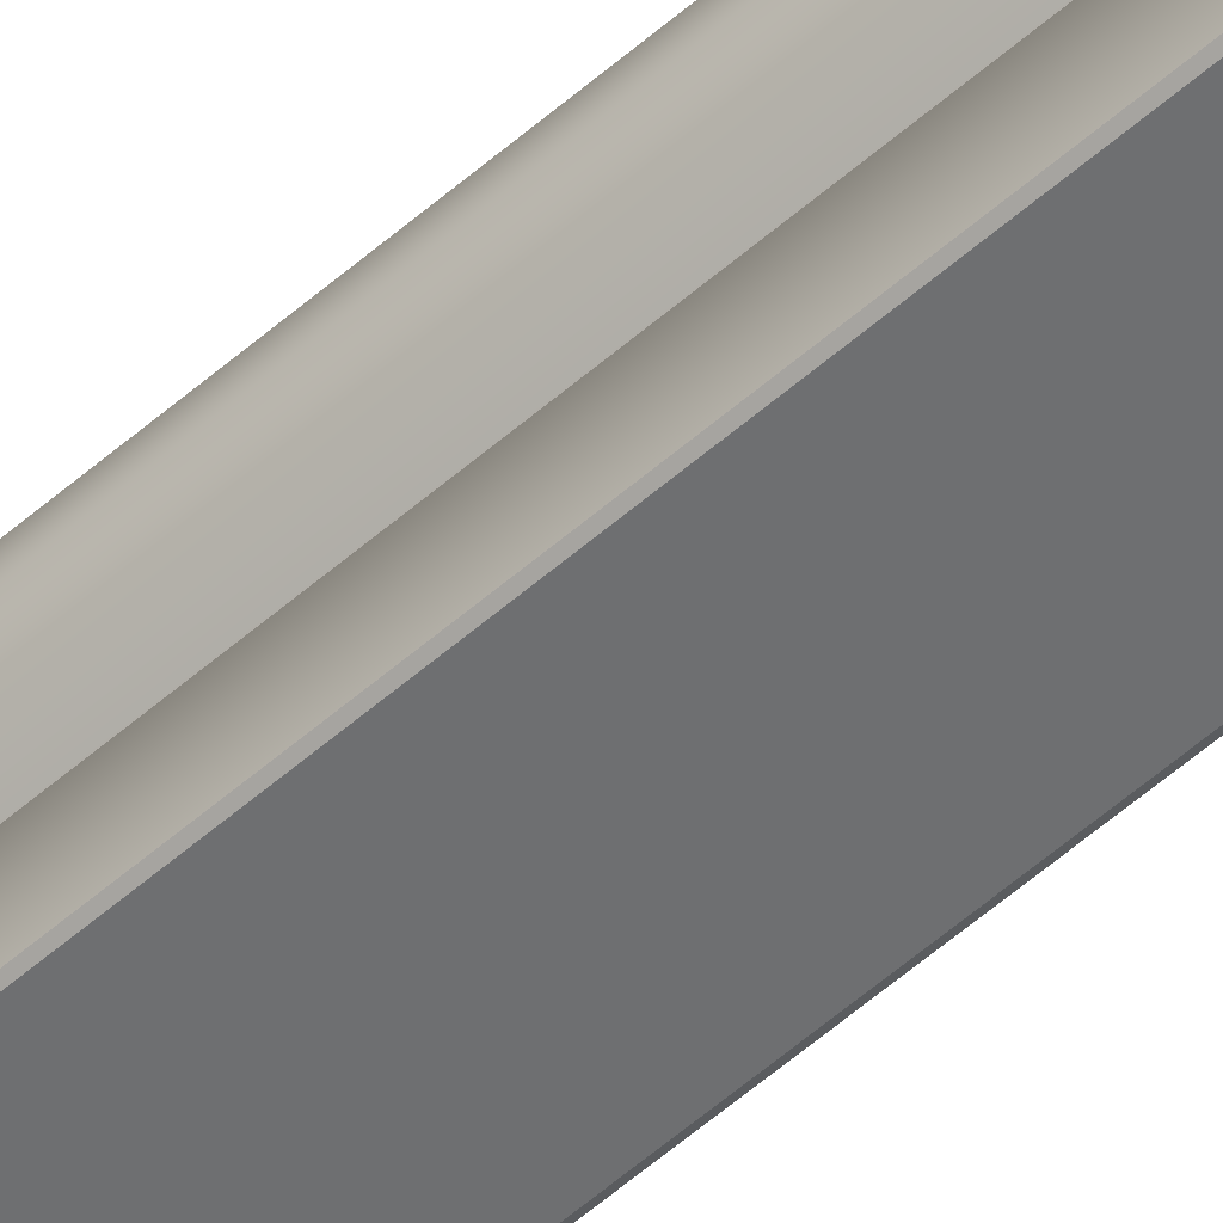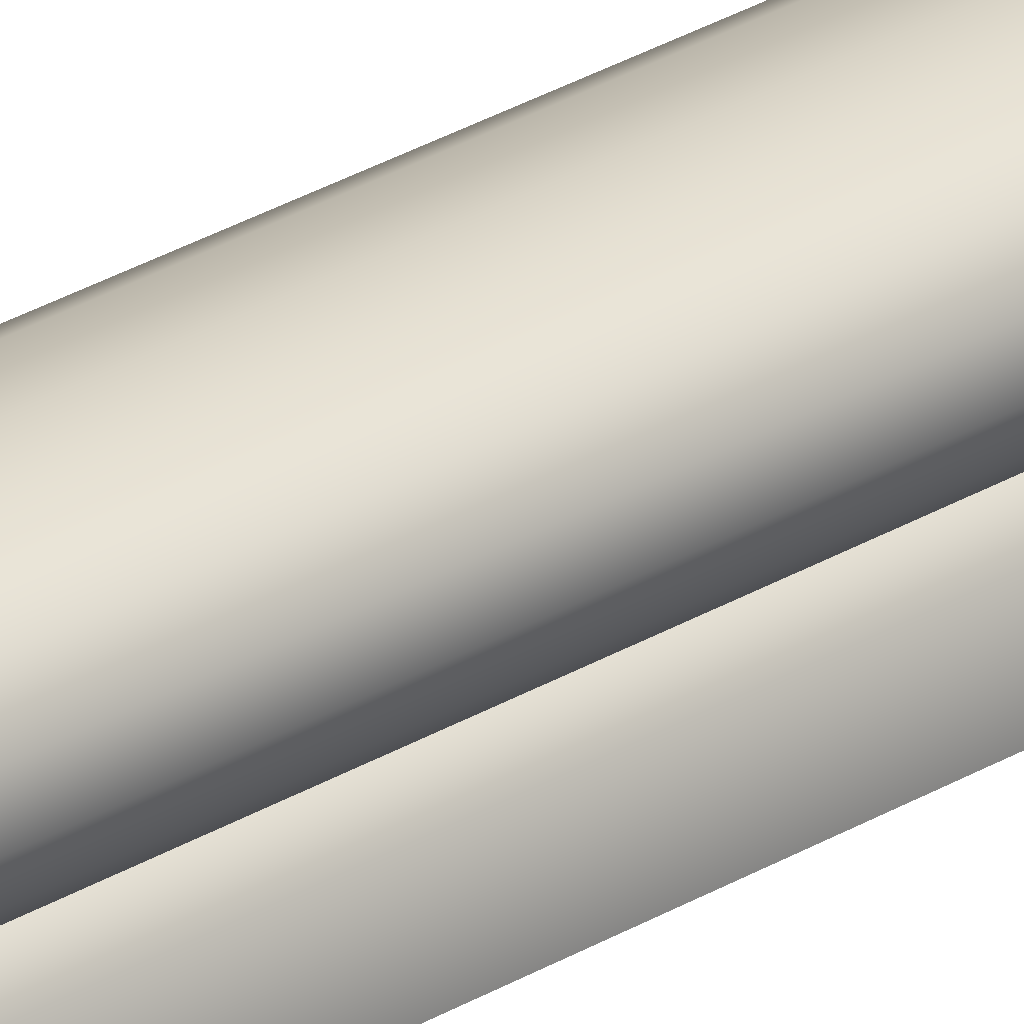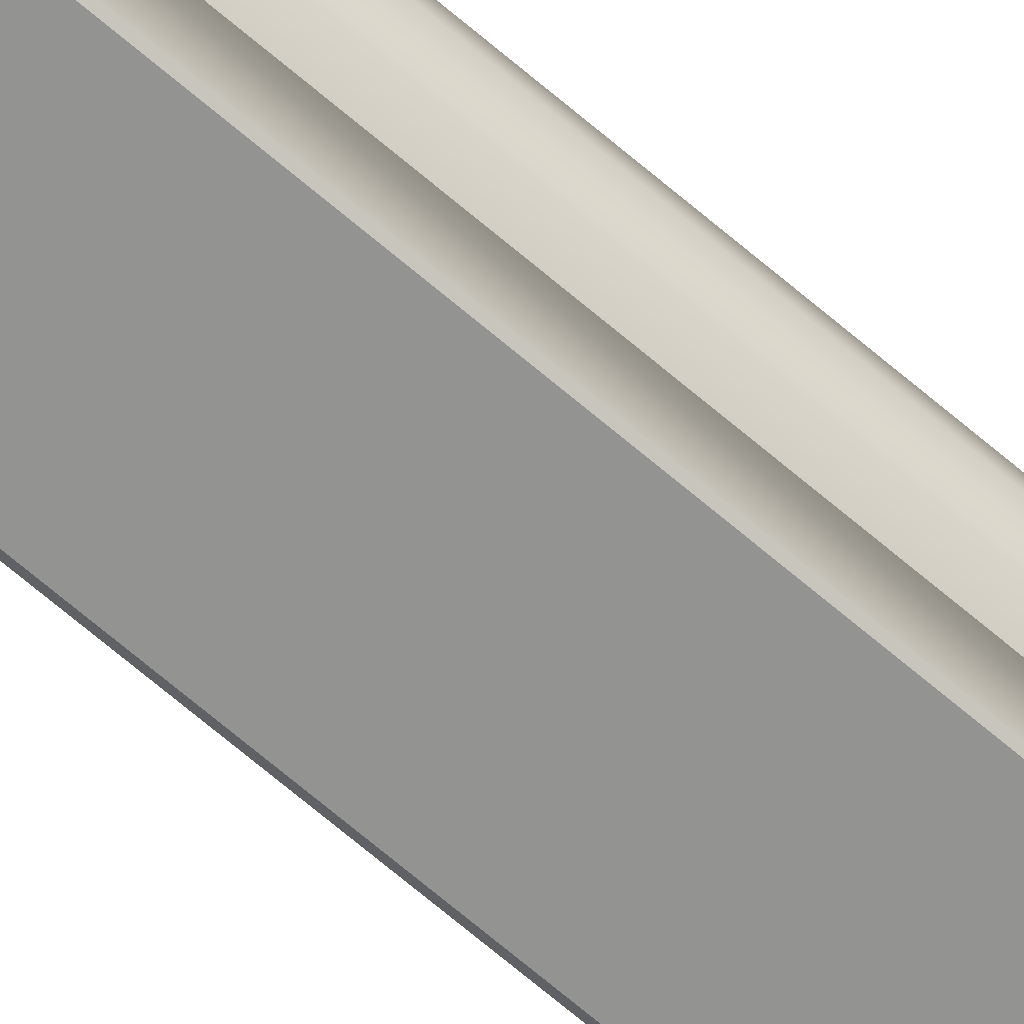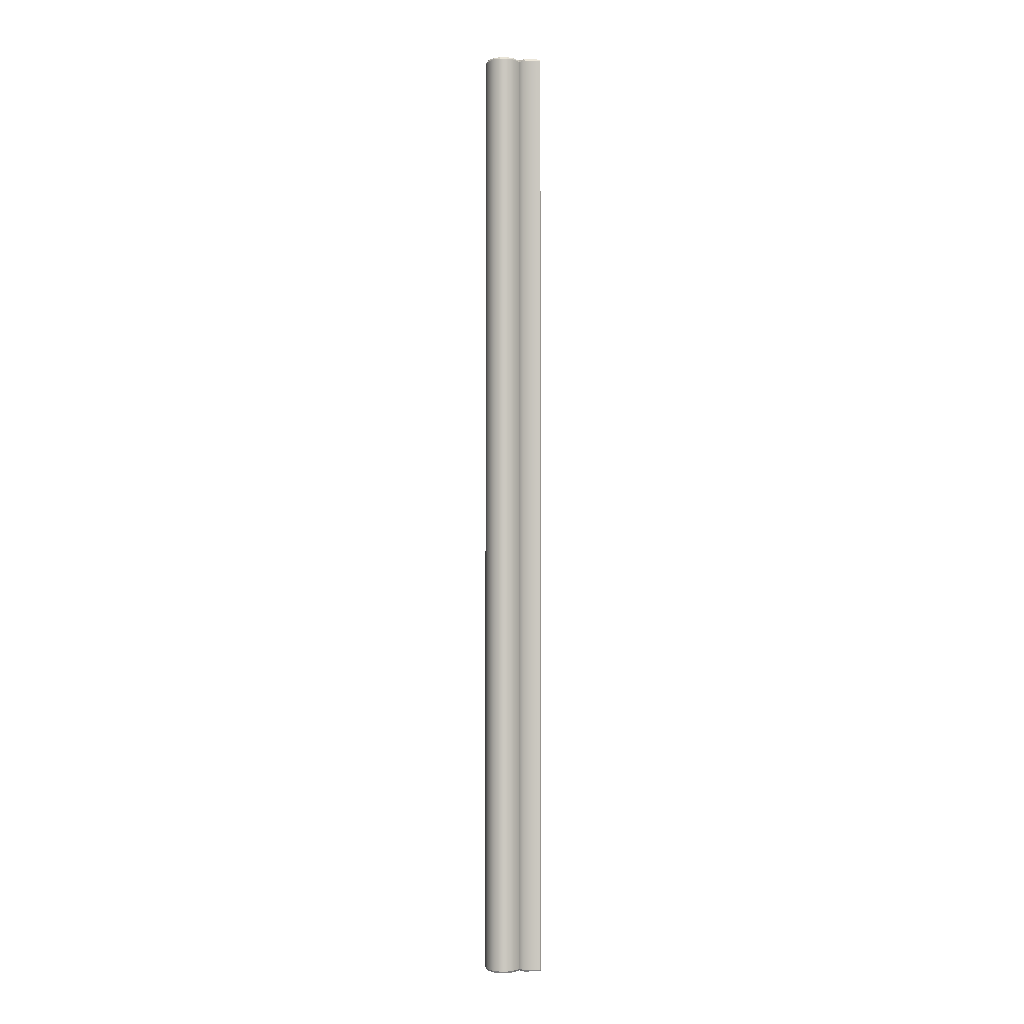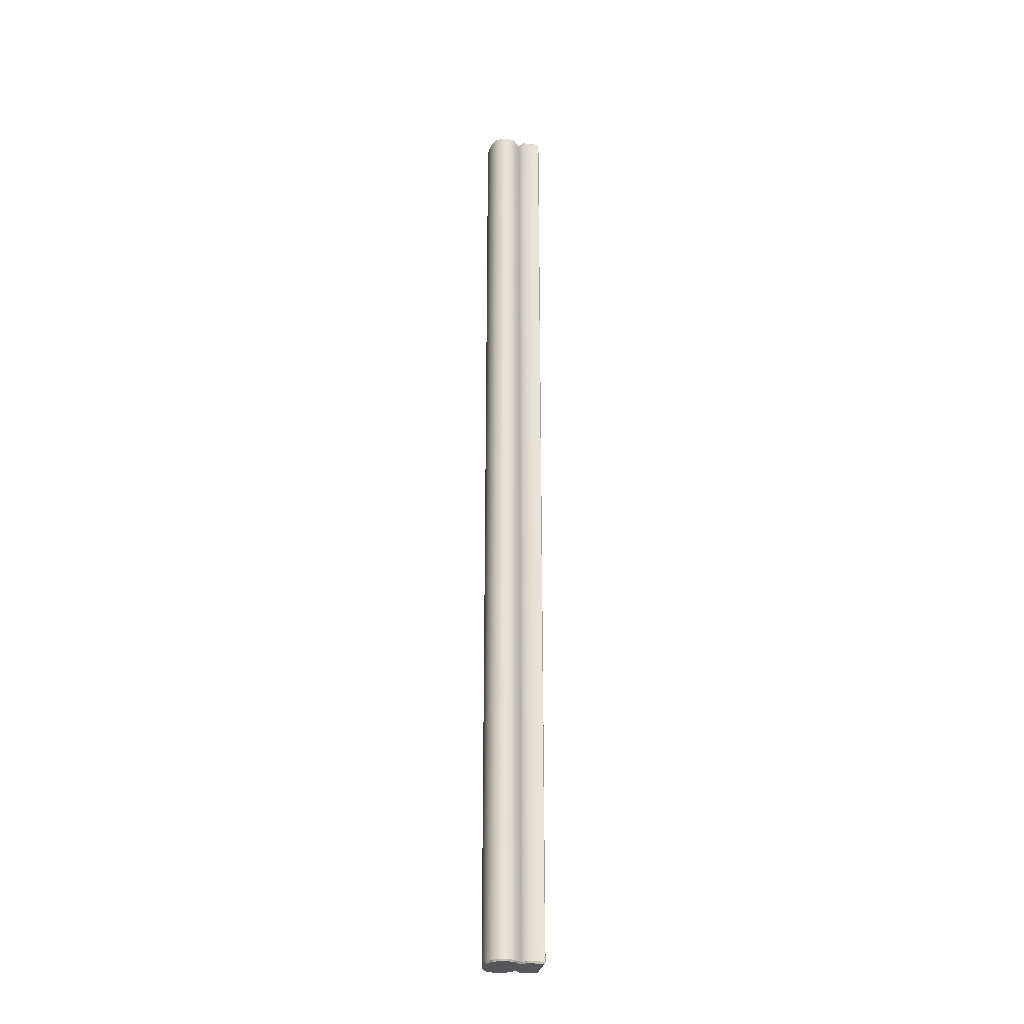
<metadata>
{"format":"obj","ext":"obj","renderer":"f3d","projection":"perspective","resolution":1024,"background":"white","views":[{"elev":-54.6,"azim":-46.9,"up":"+Z"},{"elev":27.8,"azim":46.9,"up":"+Z"},{"elev":-66.6,"azim":49.0,"up":"+Z"},{"elev":-1.9,"azim":83.9,"up":"+Y"},{"elev":-27.3,"azim":80.2,"up":"+Y"}]}
</metadata>
<code>
v -0.3041 -0.07662 0.1868
v -0.3041 -0.2138 0.1868
v -0.3058 -0.2138 0.1868
v -0.3025 -0.07662 0.1868
v -0.3058 -0.07662 0.1868
v -0.307 -0.2138 0.1868
v -0.307 -0.07662 0.1868
v -0.3025 -0.2138 0.1868
v -0.3013 -0.07662 0.1868
v -0.3013 -0.2138 0.1868
v -0.3041 -0.2138 0.1949
v -0.3041 -0.07662 0.1949
v -0.3058 -0.07662 0.1947
v -0.3025 -0.2138 0.1947
v -0.3058 -0.2138 0.1947
v -0.3025 -0.07662 0.1947
v -0.3071 -0.07662 0.194
v -0.3011 -0.2138 0.194
v -0.3071 -0.2138 0.194
v -0.3011 -0.07662 0.194
v -0.3077 -0.07662 0.193
v -0.3006 -0.2138 0.193
v -0.3077 -0.2138 0.193
v -0.3006 -0.07662 0.193
v -0.3078 -0.07662 0.192
v -0.3004 -0.2138 0.192
v -0.3078 -0.2138 0.192
v -0.3004 -0.07662 0.192
v -0.3074 -0.07662 0.191
v -0.3009 -0.2138 0.191
v -0.3074 -0.2138 0.191
v -0.3063 -0.07662 0.1899
v -0.3063 -0.2138 0.1899
v -0.3009 -0.07662 0.191
v -0.302 -0.2138 0.1899
v -0.302 -0.07662 0.1899
v -0.3041 -0.214 0.1869
v -0.3041 -0.214 0.1893
v -0.3058 -0.214 0.1893
v -0.3058 -0.214 0.1869
v -0.3025 -0.214 0.1869
v -0.3069 -0.214 0.1893
v -0.307 -0.214 0.1869
v -0.3061 -0.214 0.1899
v -0.3053 -0.214 0.1899
v -0.306 -0.214 0.191
v -0.3072 -0.214 0.191
v -0.3041 -0.214 0.1899
v -0.3062 -0.214 0.192
v -0.3077 -0.214 0.192
v -0.3076 -0.214 0.193
v -0.3041 -0.214 0.191
v -0.3029 -0.214 0.1899
v -0.3041 -0.214 0.192
v -0.3061 -0.214 0.193
v -0.307 -0.214 0.1939
v -0.3058 -0.214 0.1946
v -0.3041 -0.214 0.193
v -0.3041 -0.214 0.1948
v -0.3024 -0.214 0.1946
v -0.3023 -0.214 0.191
v -0.3021 -0.214 0.192
v -0.3021 -0.214 0.193
v -0.3013 -0.214 0.1939
v -0.3007 -0.214 0.193
v -0.3006 -0.214 0.192
v -0.3011 -0.214 0.191
v -0.3022 -0.214 0.1899
v -0.3025 -0.214 0.1893
v -0.3013 -0.214 0.1893
v -0.3013 -0.214 0.1869
v -0.3011 -0.07662 0.1869
v -0.3011 -0.07662 0.1893
v -0.3011 -0.2138 0.1893
v -0.3011 -0.2138 0.1869
v -0.302 -0.07662 0.1899
v -0.302 -0.2138 0.1899
v -0.3041 -0.07636 0.1869
v -0.3041 -0.07636 0.1893
v -0.3025 -0.07636 0.1893
v -0.3025 -0.07636 0.1869
v -0.3058 -0.07636 0.1869
v -0.3013 -0.07636 0.1893
v -0.3013 -0.07636 0.1869
v -0.3022 -0.07636 0.1899
v -0.3029 -0.07636 0.1899
v -0.3023 -0.07636 0.191
v -0.3011 -0.07636 0.191
v -0.3041 -0.07636 0.1899
v -0.3021 -0.07636 0.192
v -0.3006 -0.07636 0.192
v -0.3007 -0.07636 0.193
v -0.3041 -0.07636 0.191
v -0.3053 -0.07636 0.1899
v -0.3041 -0.07636 0.192
v -0.3021 -0.07636 0.193
v -0.3013 -0.07636 0.1939
v -0.3024 -0.07636 0.1946
v -0.3041 -0.07636 0.193
v -0.3041 -0.07636 0.1948
v -0.3058 -0.07636 0.1946
v -0.306 -0.07636 0.191
v -0.3062 -0.07636 0.192
v -0.3061 -0.07636 0.193
v -0.307 -0.07636 0.1939
v -0.3076 -0.07636 0.193
v -0.3077 -0.07636 0.192
v -0.3072 -0.07636 0.191
v -0.3061 -0.07636 0.1899
v -0.3058 -0.07636 0.1893
v -0.3069 -0.07636 0.1893
v -0.307 -0.07636 0.1869
v -0.3071 -0.2138 0.1869
v -0.3071 -0.2138 0.1893
v -0.3071 -0.07662 0.1893
v -0.3071 -0.07662 0.1869
v -0.3063 -0.2138 0.1899
v -0.3063 -0.07662 0.1899
v -0.307 -0.2138 0.1868
v -0.307 -0.214 0.1869
v -0.3071 -0.2138 0.1869
v -0.3011 -0.2138 0.1869
v -0.3013 -0.214 0.1869
v -0.3013 -0.2138 0.1868
v -0.3071 -0.07662 0.1869
v -0.307 -0.07636 0.1869
v -0.307 -0.07662 0.1868
v -0.3013 -0.07662 0.1868
v -0.3013 -0.07636 0.1869
v -0.3011 -0.07662 0.1869
v -0.307 -0.2138 0.1868
v -0.3071 -0.2138 0.1869
v -0.3071 -0.07662 0.1869
v -0.307 -0.07662 0.1868
v -0.307 -0.07662 0.1868
v -0.307 -0.07636 0.1869
v -0.3058 -0.07636 0.1869
v -0.3058 -0.07662 0.1868
v -0.3041 -0.07636 0.1869
v -0.3041 -0.07662 0.1868
v -0.3025 -0.07636 0.1869
v -0.3025 -0.07662 0.1868
v -0.3013 -0.07636 0.1869
v -0.3013 -0.07662 0.1868
v -0.3013 -0.07662 0.1868
v -0.3011 -0.07662 0.1869
v -0.3011 -0.2138 0.1869
v -0.3013 -0.2138 0.1868
v -0.3013 -0.2138 0.1868
v -0.3013 -0.214 0.1869
v -0.3025 -0.214 0.1869
v -0.3025 -0.2138 0.1868
v -0.3041 -0.214 0.1869
v -0.3041 -0.2138 0.1868
v -0.3058 -0.214 0.1869
v -0.3058 -0.2138 0.1868
v -0.307 -0.214 0.1869
v -0.307 -0.2138 0.1868
v -0.3071 -0.2138 0.194
v -0.307 -0.214 0.1939
v -0.3058 -0.214 0.1946
v -0.3058 -0.214 0.1946
v -0.3058 -0.2138 0.1947
v -0.3071 -0.2138 0.194
v -0.3011 -0.07662 0.194
v -0.3013 -0.07636 0.1939
v -0.3024 -0.07636 0.1946
v -0.3024 -0.07636 0.1946
v -0.3025 -0.07662 0.1947
v -0.3011 -0.07662 0.194
v -0.3013 -0.214 0.1869
v -0.3011 -0.2138 0.1869
v -0.3011 -0.2138 0.1893
v -0.3011 -0.2138 0.1893
v -0.3013 -0.214 0.1893
v -0.3013 -0.214 0.1869
v -0.307 -0.214 0.1939
v -0.3071 -0.2138 0.194
v -0.3077 -0.2138 0.193
v -0.3077 -0.2138 0.193
v -0.3076 -0.214 0.193
v -0.307 -0.214 0.1939
v -0.3011 -0.07662 0.1869
v -0.3013 -0.07636 0.1869
v -0.3013 -0.07636 0.1893
v -0.3013 -0.07636 0.1893
v -0.3011 -0.07662 0.1893
v -0.3011 -0.07662 0.1869
v -0.307 -0.07636 0.1869
v -0.3071 -0.07662 0.1869
v -0.3071 -0.07662 0.1893
v -0.3071 -0.07662 0.1893
v -0.3069 -0.07636 0.1893
v -0.307 -0.07636 0.1869
v -0.3013 -0.214 0.1893
v -0.3011 -0.2138 0.1893
v -0.302 -0.2138 0.1899
v -0.302 -0.2138 0.1899
v -0.3022 -0.214 0.1899
v -0.3013 -0.214 0.1893
v -0.3069 -0.214 0.1893
v -0.3071 -0.2138 0.1893
v -0.3071 -0.2138 0.1869
v -0.3071 -0.2138 0.1869
v -0.307 -0.214 0.1869
v -0.3069 -0.214 0.1893
v -0.3011 -0.07662 0.1893
v -0.3013 -0.07636 0.1893
v -0.3022 -0.07636 0.1899
v -0.3022 -0.07636 0.1899
v -0.302 -0.07662 0.1899
v -0.3011 -0.07662 0.1893
v -0.3069 -0.07636 0.1893
v -0.3071 -0.07662 0.1893
v -0.3063 -0.07662 0.1899
v -0.3063 -0.07662 0.1899
v -0.3061 -0.07636 0.1899
v -0.3069 -0.07636 0.1893
v -0.3061 -0.214 0.1899
v -0.3063 -0.2138 0.1899
v -0.3071 -0.2138 0.1893
v -0.3071 -0.2138 0.1893
v -0.3069 -0.214 0.1893
v -0.3061 -0.214 0.1899
v -0.3022 -0.214 0.1899
v -0.302 -0.2138 0.1899
v -0.3009 -0.2138 0.191
v -0.3009 -0.2138 0.191
v -0.3011 -0.214 0.191
v -0.3022 -0.214 0.1899
v -0.302 -0.07662 0.1899
v -0.3022 -0.07636 0.1899
v -0.3011 -0.07636 0.191
v -0.3011 -0.07636 0.191
v -0.3009 -0.07662 0.191
v -0.302 -0.07662 0.1899
v -0.3061 -0.07636 0.1899
v -0.3063 -0.07662 0.1899
v -0.3074 -0.07662 0.191
v -0.3074 -0.07662 0.191
v -0.3072 -0.07636 0.191
v -0.3061 -0.07636 0.1899
v -0.3077 -0.214 0.192
v -0.3078 -0.2138 0.192
v -0.3074 -0.2138 0.191
v -0.3074 -0.2138 0.191
v -0.3072 -0.214 0.191
v -0.3077 -0.214 0.192
v -0.3006 -0.214 0.192
v -0.3004 -0.2138 0.192
v -0.3006 -0.2138 0.193
v -0.3006 -0.2138 0.193
v -0.3007 -0.214 0.193
v -0.3006 -0.214 0.192
v -0.3004 -0.07662 0.192
v -0.3006 -0.07636 0.192
v -0.3007 -0.07636 0.193
v -0.3007 -0.07636 0.193
v -0.3006 -0.07662 0.193
v -0.3004 -0.07662 0.192
v -0.3077 -0.07636 0.192
v -0.3078 -0.07662 0.192
v -0.3077 -0.07662 0.193
v -0.3077 -0.07662 0.193
v -0.3076 -0.07636 0.193
v -0.3077 -0.07636 0.192
v -0.3076 -0.214 0.193
v -0.3077 -0.2138 0.193
v -0.3078 -0.2138 0.192
v -0.3078 -0.2138 0.192
v -0.3077 -0.214 0.192
v -0.3076 -0.214 0.193
v -0.3011 -0.214 0.191
v -0.3009 -0.2138 0.191
v -0.3004 -0.2138 0.192
v -0.3004 -0.2138 0.192
v -0.3006 -0.214 0.192
v -0.3011 -0.214 0.191
v -0.3009 -0.07662 0.191
v -0.3011 -0.07636 0.191
v -0.3006 -0.07636 0.192
v -0.3006 -0.07636 0.192
v -0.3004 -0.07662 0.192
v -0.3009 -0.07662 0.191
v -0.3072 -0.07636 0.191
v -0.3074 -0.07662 0.191
v -0.3078 -0.07662 0.192
v -0.3078 -0.07662 0.192
v -0.3077 -0.07636 0.192
v -0.3072 -0.07636 0.191
v -0.3072 -0.214 0.191
v -0.3074 -0.2138 0.191
v -0.3063 -0.2138 0.1899
v -0.3063 -0.2138 0.1899
v -0.3061 -0.214 0.1899
v -0.3072 -0.214 0.191
v -0.3007 -0.214 0.193
v -0.3006 -0.2138 0.193
v -0.3011 -0.2138 0.194
v -0.3011 -0.2138 0.194
v -0.3013 -0.214 0.1939
v -0.3007 -0.214 0.193
v -0.3006 -0.07662 0.193
v -0.3007 -0.07636 0.193
v -0.3013 -0.07636 0.1939
v -0.3013 -0.07636 0.1939
v -0.3011 -0.07662 0.194
v -0.3006 -0.07662 0.193
v -0.3076 -0.07636 0.193
v -0.3077 -0.07662 0.193
v -0.3071 -0.07662 0.194
v -0.3071 -0.07662 0.194
v -0.307 -0.07636 0.1939
v -0.3076 -0.07636 0.193
v -0.3058 -0.2138 0.1947
v -0.3058 -0.214 0.1946
v -0.3041 -0.214 0.1948
v -0.3041 -0.214 0.1948
v -0.3041 -0.2138 0.1949
v -0.3058 -0.2138 0.1947
v -0.3041 -0.2138 0.1949
v -0.3041 -0.214 0.1948
v -0.3024 -0.214 0.1946
v -0.3024 -0.214 0.1946
v -0.3025 -0.2138 0.1947
v -0.3041 -0.2138 0.1949
v -0.3025 -0.2138 0.1947
v -0.3024 -0.214 0.1946
v -0.3013 -0.214 0.1939
v -0.3013 -0.214 0.1939
v -0.3011 -0.2138 0.194
v -0.3025 -0.2138 0.1947
v -0.3025 -0.07662 0.1947
v -0.3024 -0.07636 0.1946
v -0.3041 -0.07636 0.1948
v -0.3041 -0.07636 0.1948
v -0.3041 -0.07662 0.1949
v -0.3025 -0.07662 0.1947
v -0.3041 -0.07662 0.1949
v -0.3041 -0.07636 0.1948
v -0.3058 -0.07636 0.1946
v -0.3058 -0.07636 0.1946
v -0.3058 -0.07662 0.1947
v -0.3041 -0.07662 0.1949
v -0.3058 -0.07662 0.1947
v -0.3058 -0.07636 0.1946
v -0.307 -0.07636 0.1939
v -0.307 -0.07636 0.1939
v -0.3071 -0.07662 0.194
v -0.3058 -0.07662 0.1947
f 1 2 3
f 2 1 4
f 3 5 1
f 5 3 6
f 6 7 5
f 4 8 2
f 8 4 9
f 9 10 8
f 11 12 13
f 12 11 14
f 13 15 11
f 14 16 12
f 15 13 17
f 16 14 18
f 17 19 15
f 18 20 16
f 19 17 21
f 20 18 22
f 21 23 19
f 22 24 20
f 23 21 25
f 24 22 26
f 25 27 23
f 26 28 24
f 27 25 29
f 28 26 30
f 29 31 27
f 31 29 32
f 32 33 31
f 30 34 28
f 34 30 35
f 35 36 34
f 37 38 39
f 39 40 37
f 38 37 41
f 40 39 42
f 42 43 40
f 44 42 39
f 39 45 44
f 45 39 38
f 44 45 46
f 46 47 44
f 38 48 45
f 47 46 49
f 49 50 47
f 51 50 49
f 45 48 52
f 52 46 45
f 53 48 38
f 52 48 53
f 54 49 46
f 46 52 54
f 49 55 51
f 55 49 54
f 56 51 55
f 55 57 56
f 57 55 58
f 54 58 55
f 58 59 57
f 60 59 58
f 54 52 61
f 53 61 52
f 58 54 62
f 61 62 54
f 58 63 60
f 62 63 58
f 64 60 63
f 63 65 64
f 66 65 63
f 63 62 66
f 67 66 62
f 62 61 67
f 68 67 61
f 61 53 68
f 68 53 69
f 38 69 53
f 69 70 68
f 41 69 38
f 71 70 69
f 69 41 71
f 72 73 74
f 74 75 72
f 74 73 76
f 76 77 74
f 78 79 80
f 80 81 78
f 79 78 82
f 81 80 83
f 83 84 81
f 85 83 80
f 80 86 85
f 86 80 79
f 85 86 87
f 87 88 85
f 79 89 86
f 88 87 90
f 90 91 88
f 92 91 90
f 86 89 93
f 93 87 86
f 94 89 79
f 93 89 94
f 95 90 87
f 87 93 95
f 90 96 92
f 96 90 95
f 97 92 96
f 96 98 97
f 98 96 99
f 95 99 96
f 99 100 98
f 101 100 99
f 95 93 102
f 94 102 93
f 99 95 103
f 102 103 95
f 99 104 101
f 103 104 99
f 105 101 104
f 104 106 105
f 107 106 104
f 104 103 107
f 108 107 103
f 103 102 108
f 109 108 102
f 102 94 109
f 109 94 110
f 79 110 94
f 110 111 109
f 82 110 79
f 112 111 110
f 110 82 112
f 113 114 115
f 115 116 113
f 115 114 117
f 117 118 115
f 119 120 121
f 122 123 124
f 125 126 127
f 128 129 130
f 131 132 133
f 133 134 131
f 135 136 137
f 137 138 135
f 138 137 139
f 139 140 138
f 140 139 141
f 141 142 140
f 142 141 143
f 143 144 142
f 145 146 147
f 147 148 145
f 149 150 151
f 151 152 149
f 152 151 153
f 153 154 152
f 154 153 155
f 155 156 154
f 156 155 157
f 157 158 156
f 159 160 161
f 162 163 164
f 165 166 167
f 168 169 170
f 171 172 173
f 174 175 176
f 177 178 179
f 180 181 182
f 183 184 185
f 186 187 188
f 189 190 191
f 192 193 194
f 195 196 197
f 198 199 200
f 201 202 203
f 204 205 206
f 207 208 209
f 210 211 212
f 213 214 215
f 216 217 218
f 219 220 221
f 222 223 224
f 225 226 227
f 228 229 230
f 231 232 233
f 234 235 236
f 237 238 239
f 240 241 242
f 243 244 245
f 246 247 248
f 249 250 251
f 252 253 254
f 255 256 257
f 258 259 260
f 261 262 263
f 264 265 266
f 267 268 269
f 270 271 272
f 273 274 275
f 276 277 278
f 279 280 281
f 282 283 284
f 285 286 287
f 288 289 290
f 291 292 293
f 294 295 296
f 297 298 299
f 300 301 302
f 303 304 305
f 306 307 308
f 309 310 311
f 312 313 314
f 315 316 317
f 318 319 320
f 321 322 323
f 324 325 326
f 327 328 329
f 330 331 332
f 333 334 335
f 336 337 338
f 339 340 341
f 342 343 344
f 345 346 347
f 348 349 350

</code>
